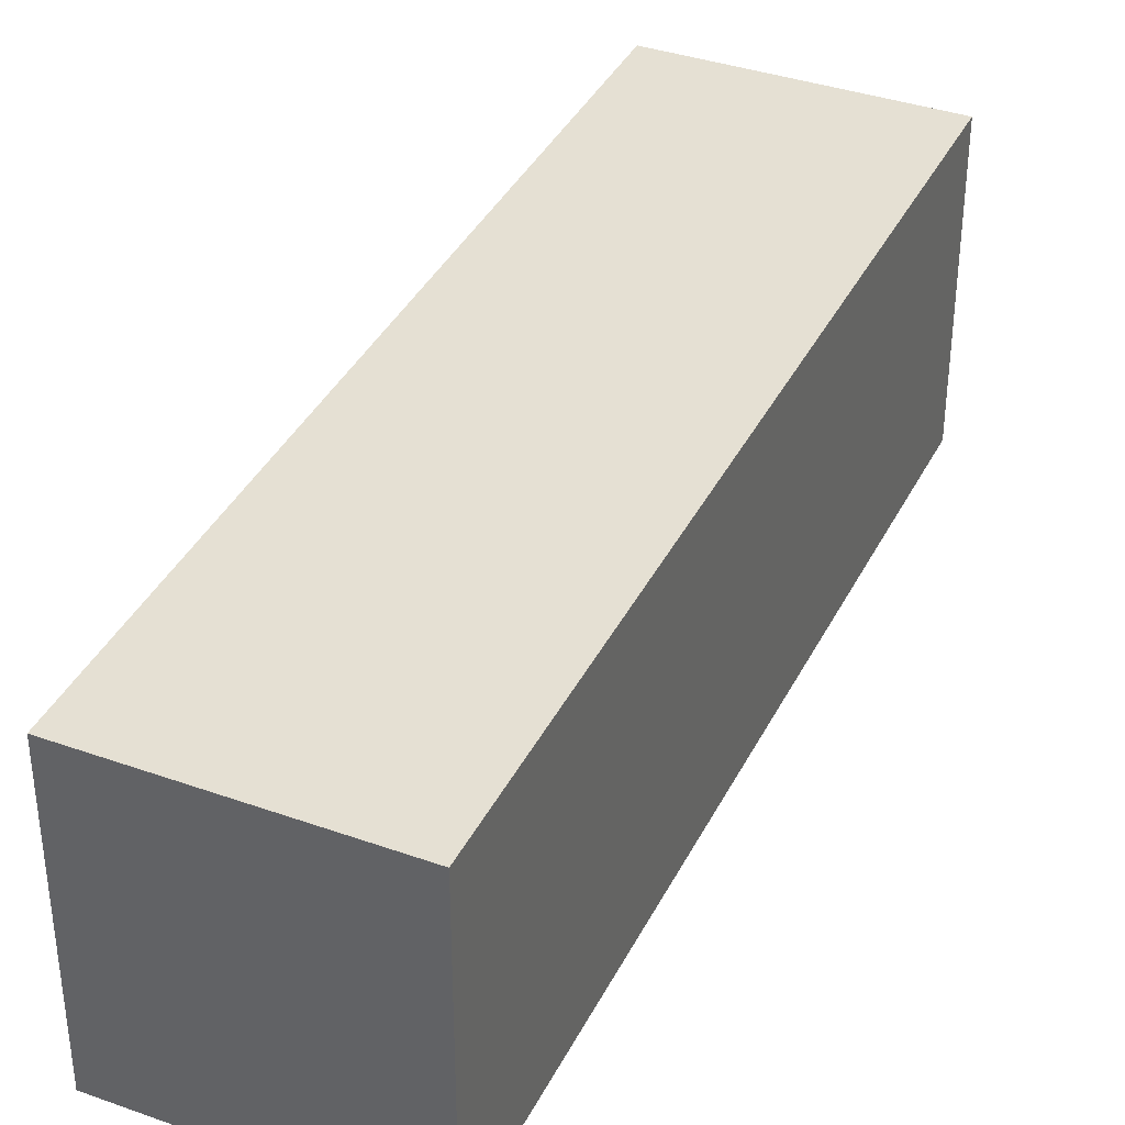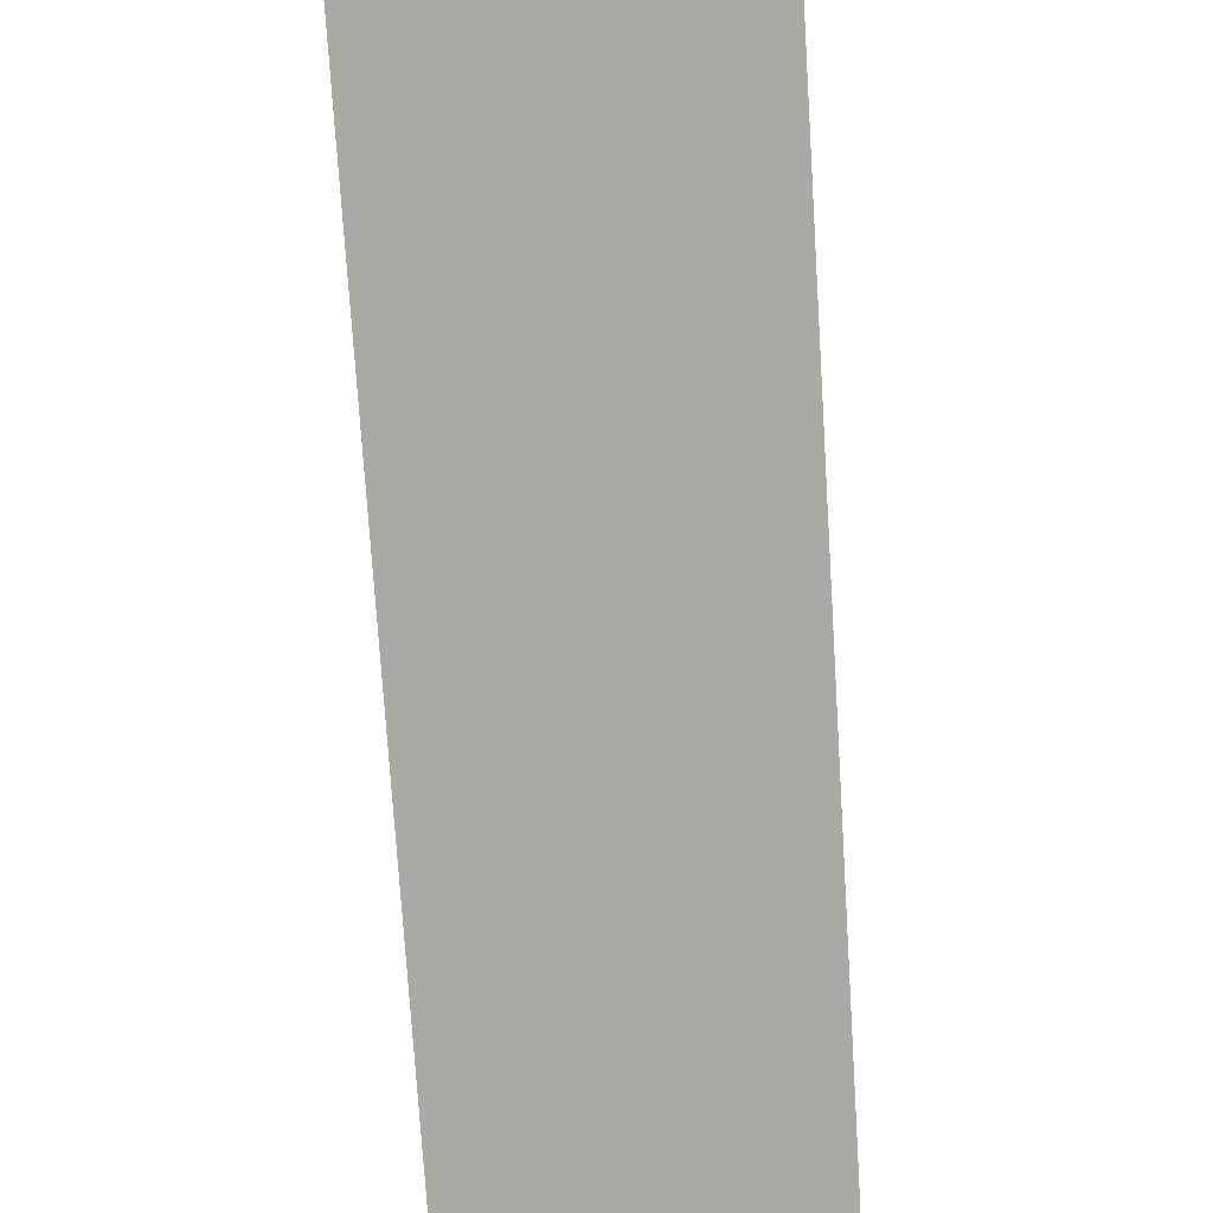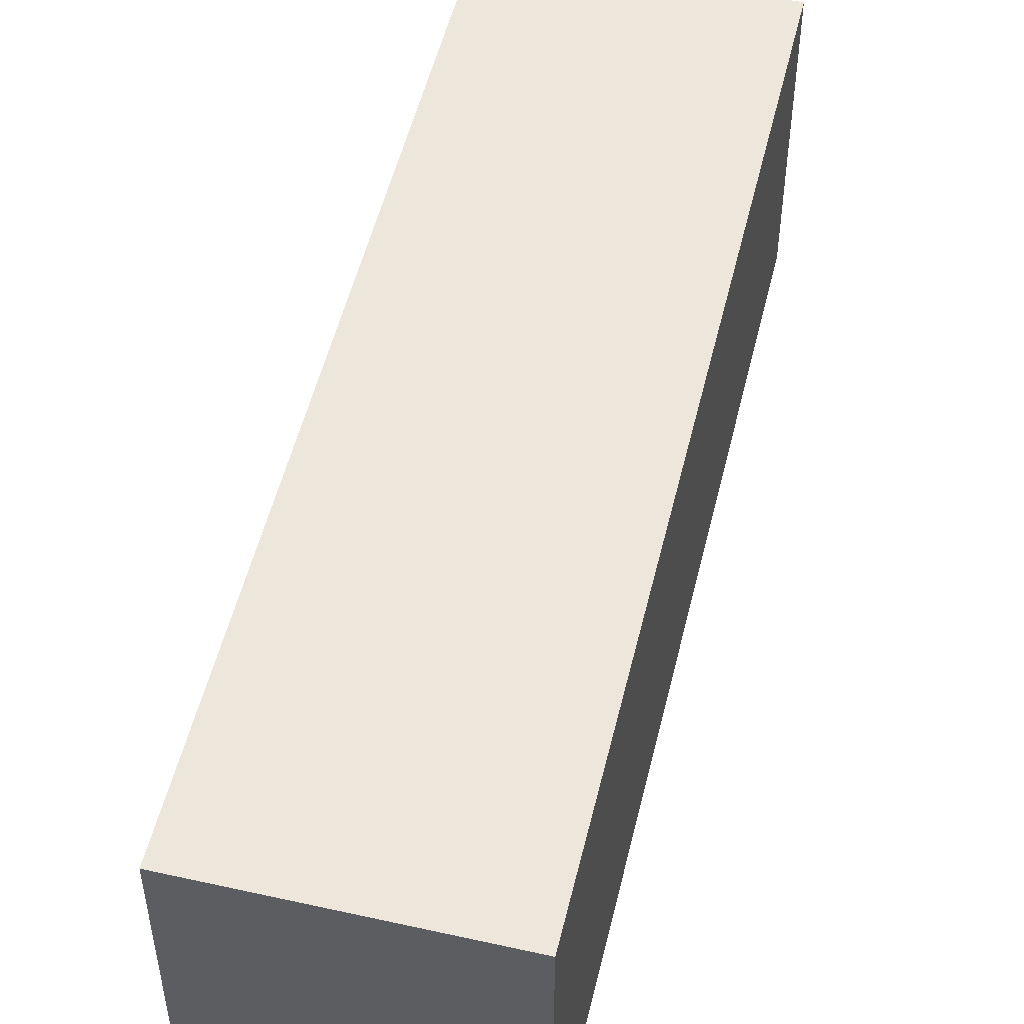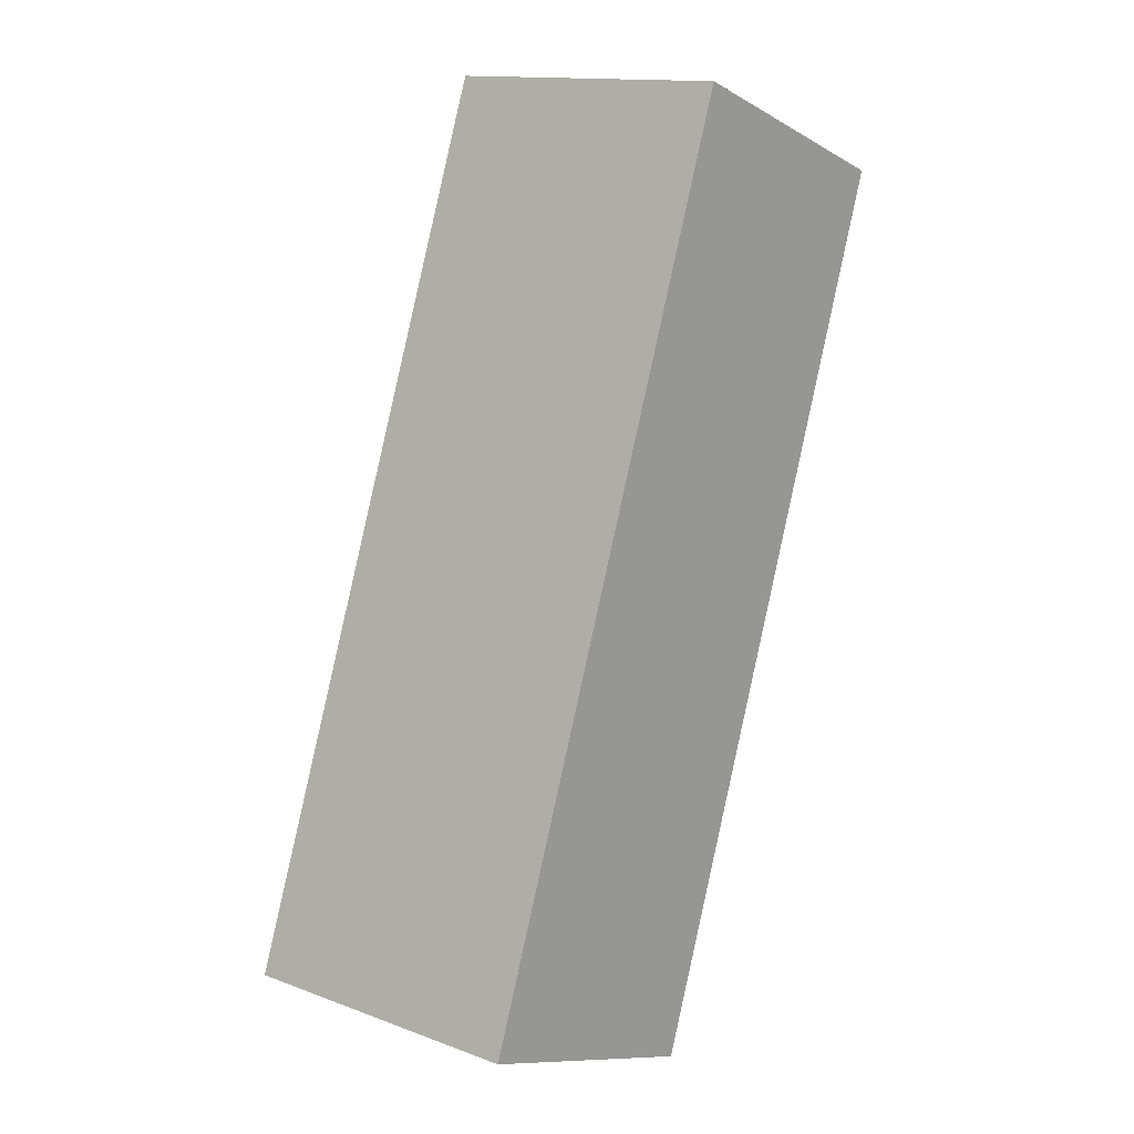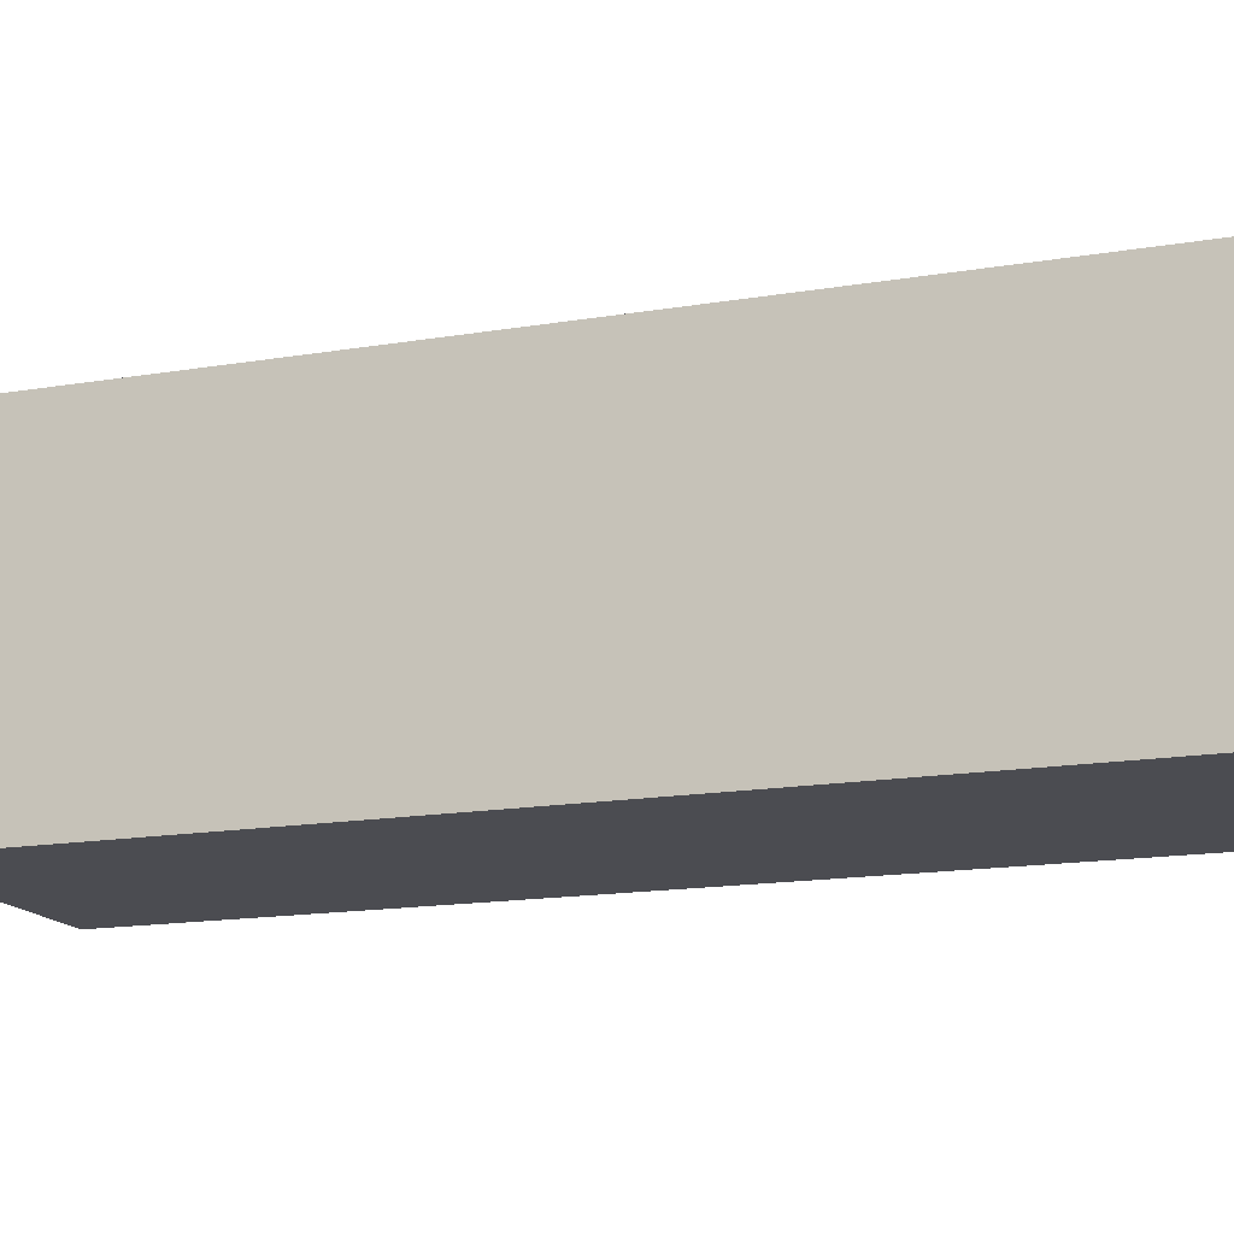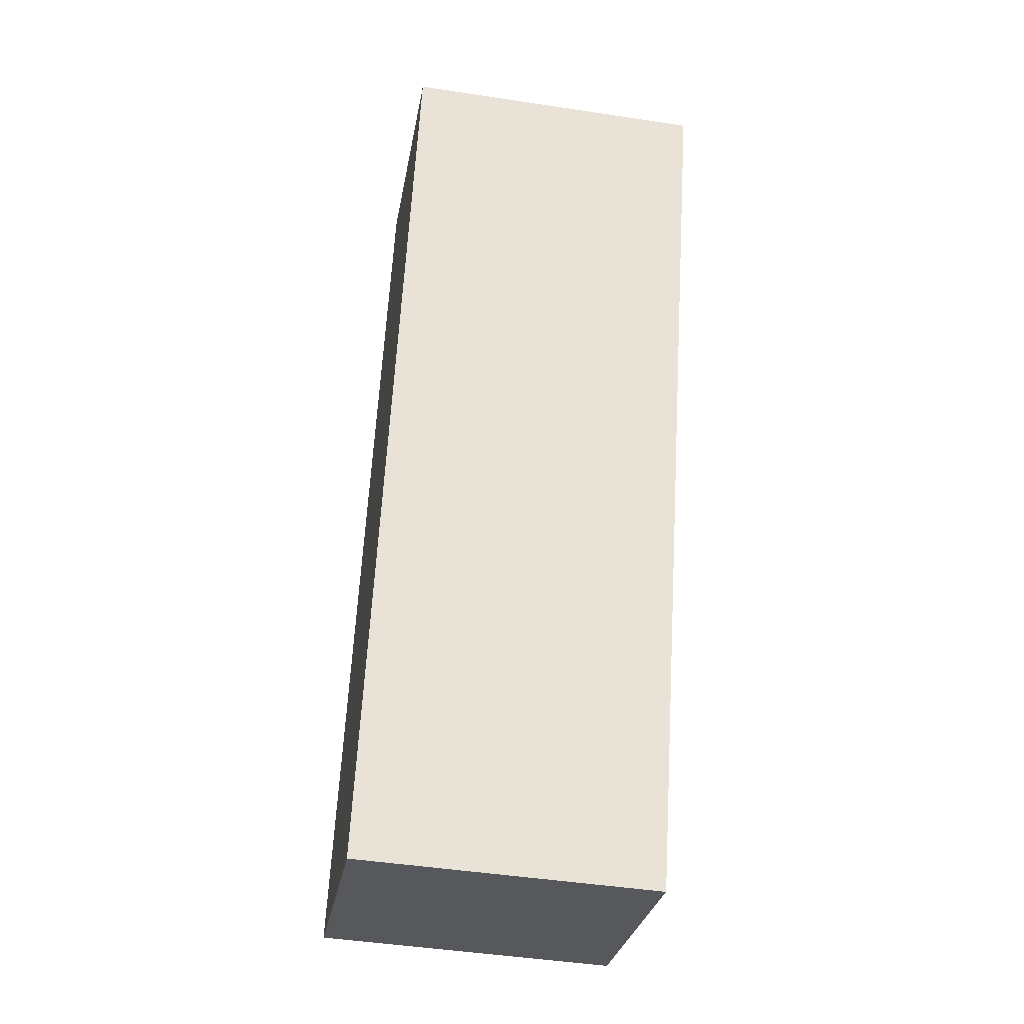
<metadata>
{"format":"obj","ext":"obj","renderer":"f3d","projection":"perspective","resolution":1024,"background":"white","views":[{"elev":37.9,"azim":4.5,"up":"+Y"},{"elev":-75.3,"azim":163.9,"up":"+Y"},{"elev":51.9,"azim":-6.4,"up":"+Y"},{"elev":13.9,"azim":129.3,"up":"+Z"},{"elev":-15.3,"azim":90.2,"up":"+Y"},{"elev":-46.8,"azim":-99.8,"up":"+Z"}]}
</metadata>
<code>
v  0 5.645 3.457e-16
v  10.55 5.645 -14.2
v  5.68 5.645 -15.91
v  5.705 5.645 -0.785
v  4.793 5.645 1.741
v  10.55 8.692e-16 -14.2
v  5.705 4.807e-17 -0.785
v  4.793 -1.066e-16 1.741
v  5.68 9.74e-16 -15.91
v  0 0 0
g defaultobject
f 1 2 3
f 2 1 4
f 4 1 5
f 4 6 2
f 6 4 7
f 7 4 5
f 7 5 8
f 6 3 2
f 3 6 9
f 9 1 3
f 1 9 10
f 10 5 1
f 5 10 8
f 7 9 6
f 9 7 10
f 10 7 8

</code>
